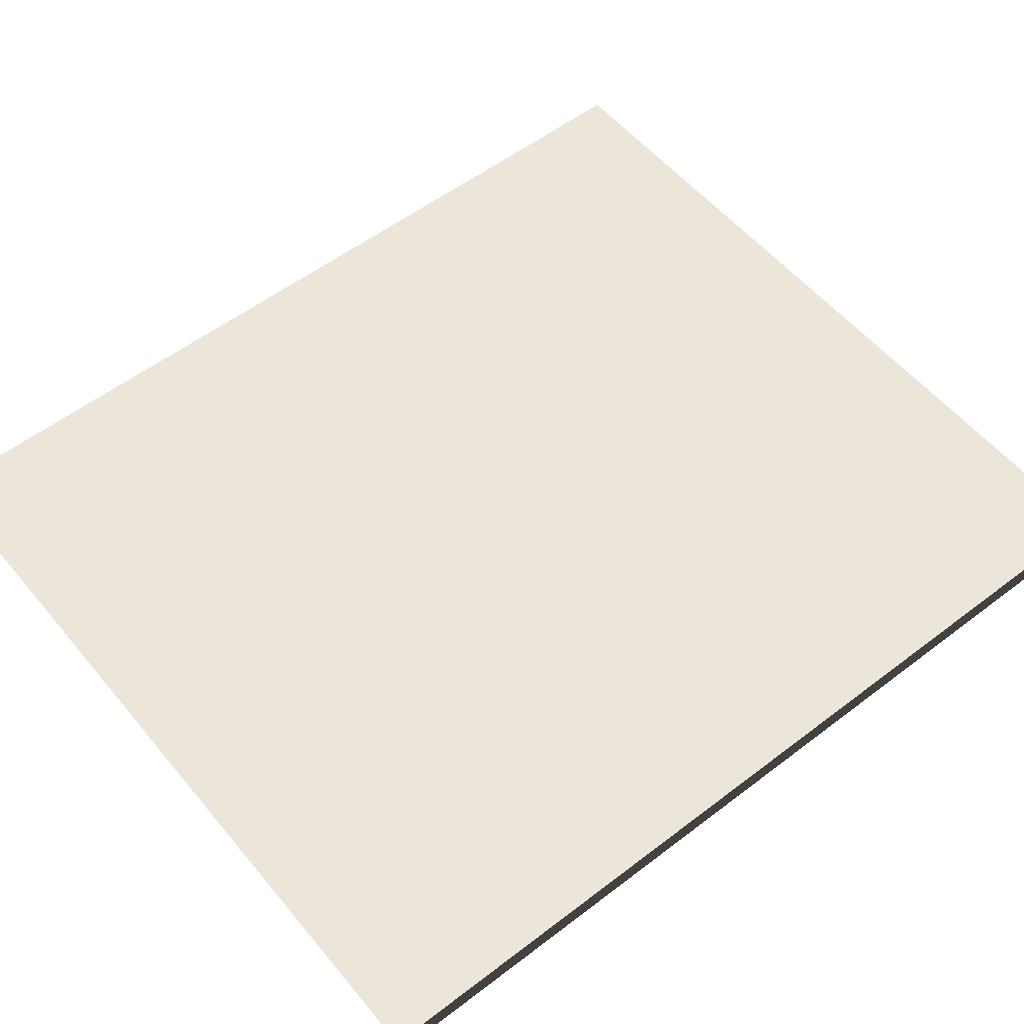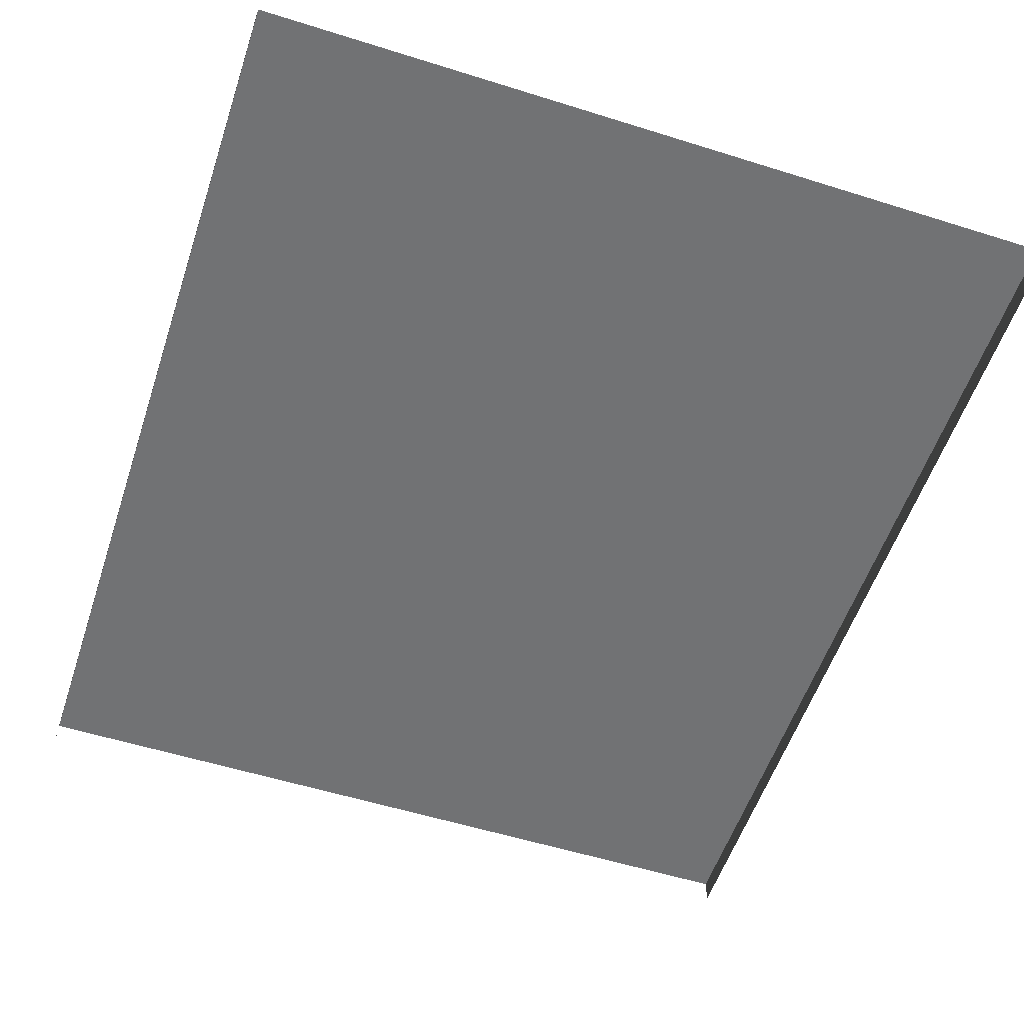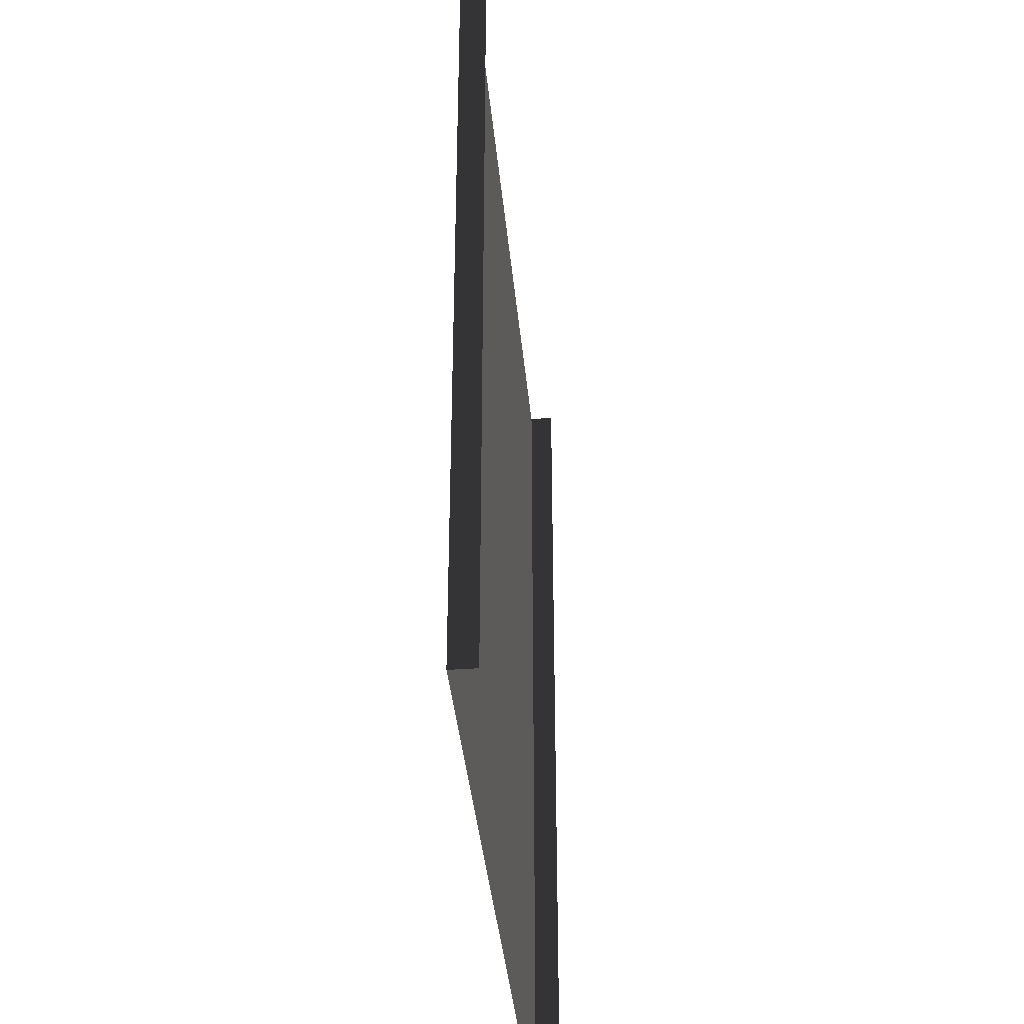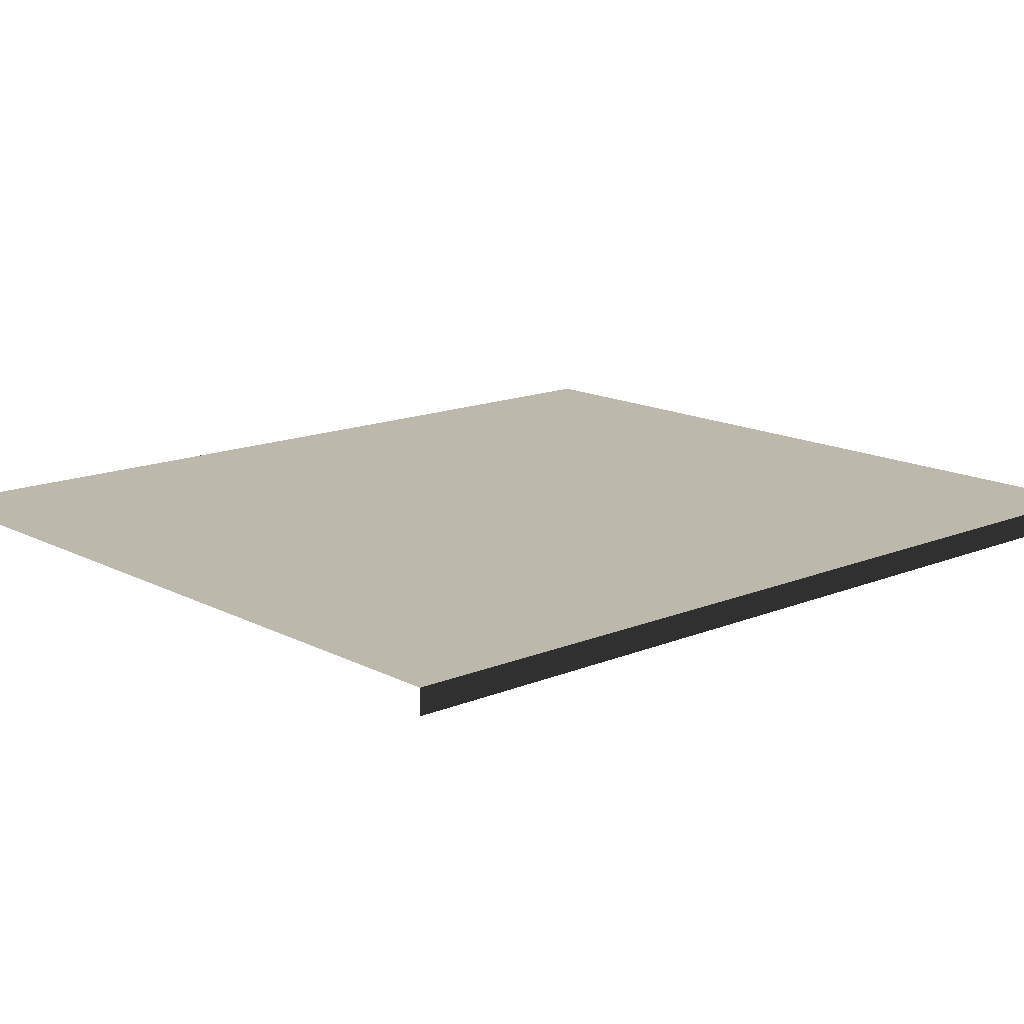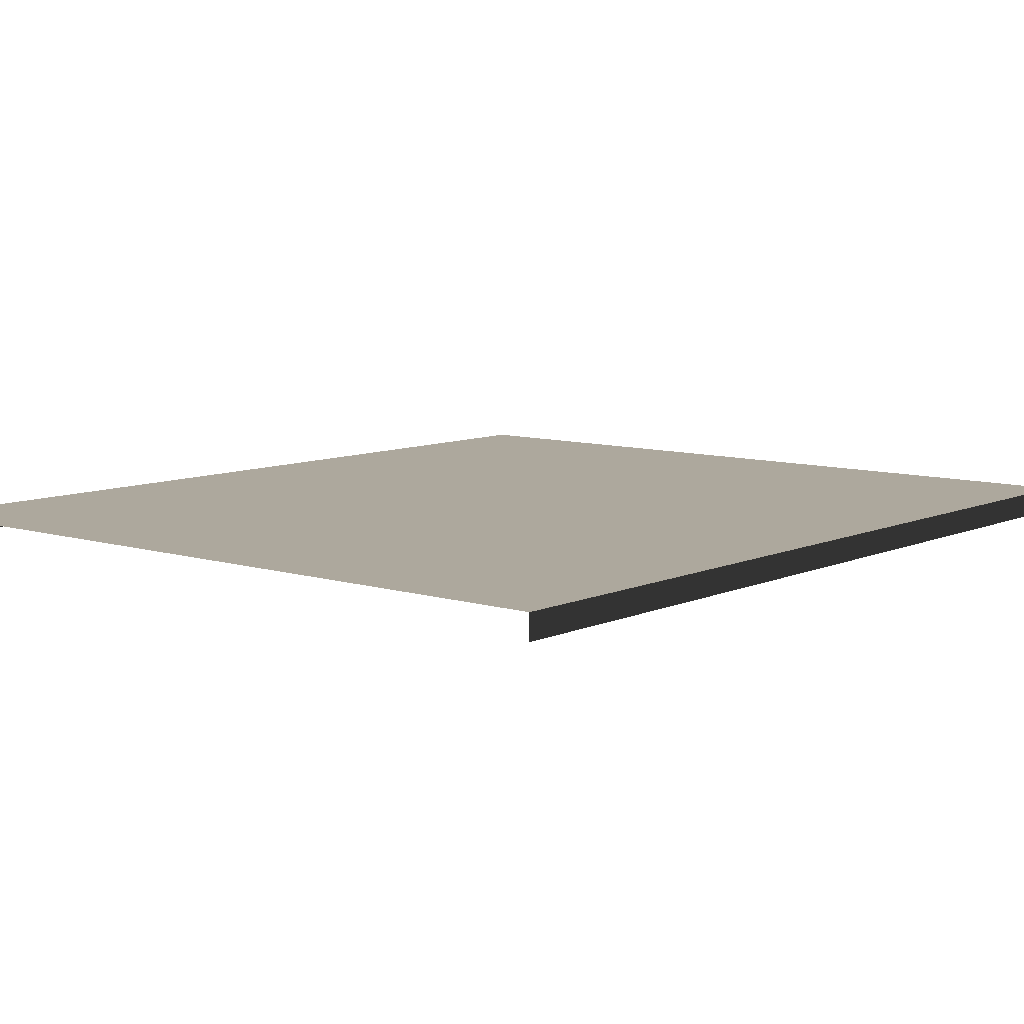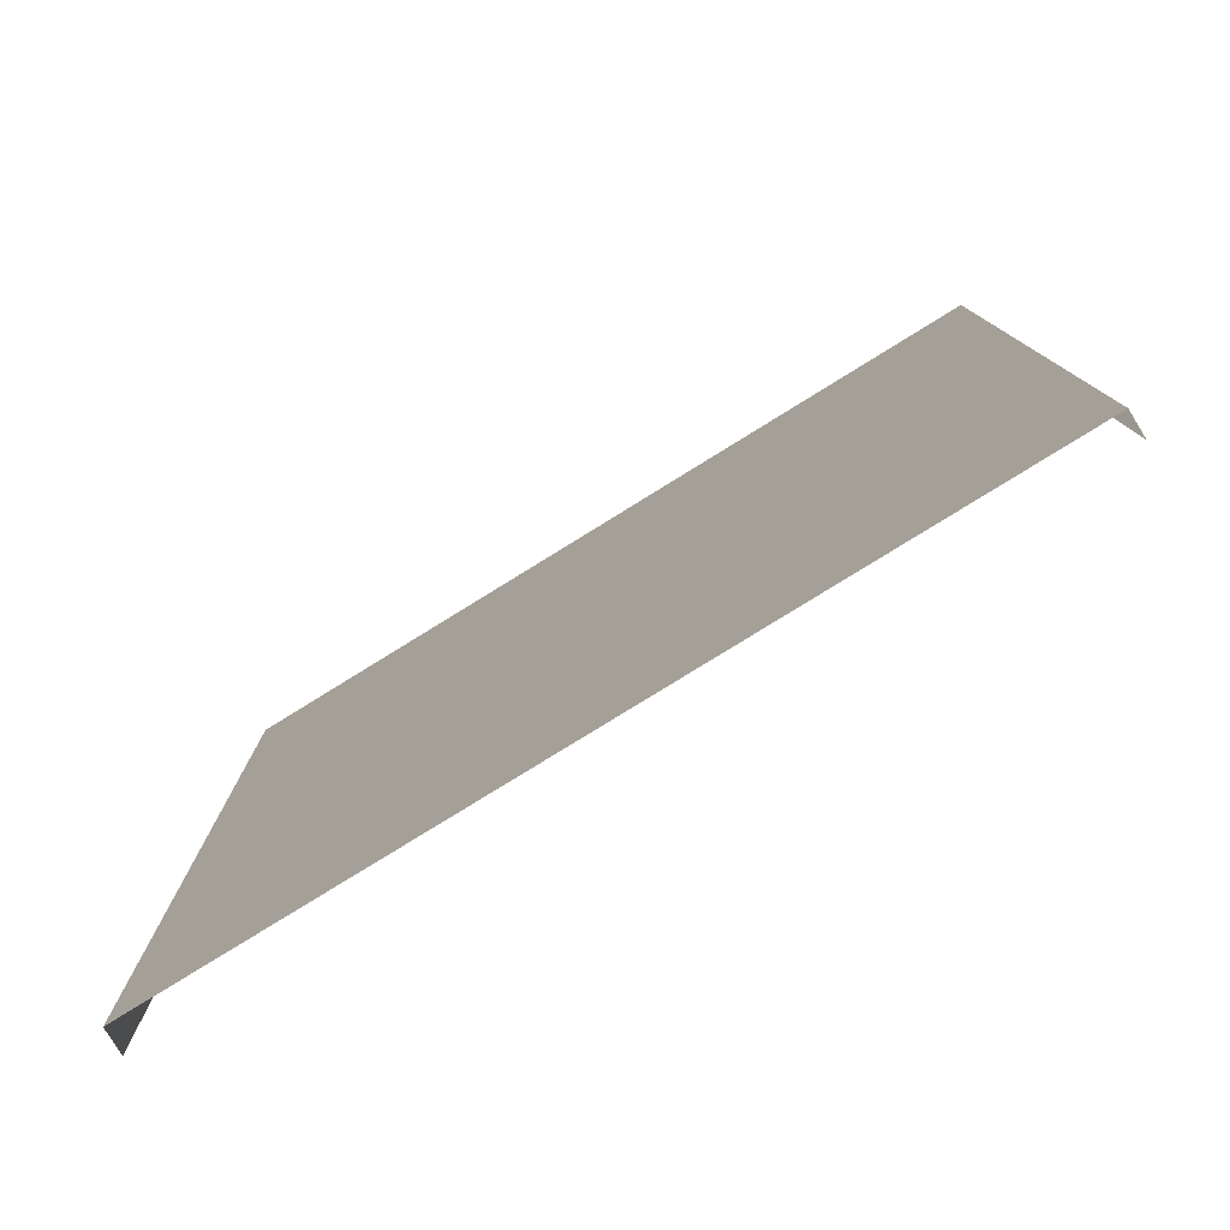
<metadata>
{"format":"obj","ext":"obj","renderer":"f3d","projection":"perspective","resolution":1024,"background":"white","views":[{"elev":55.1,"azim":-128.9,"up":"+Y"},{"elev":-55.5,"azim":-18.3,"up":"+Y"},{"elev":-37.9,"azim":-84.8,"up":"+Z"},{"elev":14.7,"azim":-131.8,"up":"+Y"},{"elev":8.7,"azim":39.9,"up":"+Y"},{"elev":-79.6,"azim":-148.3,"up":"+Z"}]}
</metadata>
<code>
v 5.254 0.3183 -6
v 5.254 -0.001479 -6
v 5.254 -0.001479 6
v 5.254 0.3183 6
v 4.934 0.3183 -6
v 5.254 0.3183 -6
v 5.254 0.3183 6
v 4.934 0.3183 6
v 3 0.3183 3.001
v 3 0.3183 -6
v 9.537e-07 0.3183 -6
v -3.674e-16 0.3183 3.001
v 3 0.3183 6
v -5.254 0.3183 -6
v -5.254 0.3183 6
v -5.254 -0.001479 6
v -5.254 -0.001479 -6
v -4.934 0.3183 -6
v -4.934 0.3183 6
v -5.254 0.3183 6
v -5.254 0.3183 -6
v -3 0.3183 3.001
v -3 0.3183 -6
v 9.537e-07 0.3183 -6
v -3.674e-16 0.3183 3.001
v -3 0.3183 6
v 3 0.3183 3.001
v 3 0.3183 6
v -9.537e-07 0.3183 6
v -3.674e-16 0.3183 3.001
v -3.674e-16 0.3183 3.001
v -9.537e-07 0.3183 6
v -3 0.3183 6
v -3 0.3183 3.001
g Road8_1310_411
f 1 3 2
f 1 4 3
f 5 7 6
f 5 8 7
f 9 8 5
f 10 9 5
f 11 9 10
f 11 12 9
f 13 8 9
f 14 16 15
f 14 17 16
f 18 20 19
f 18 21 20
f 18 19 22
f 23 18 22
f 24 23 22
f 24 22 25
f 22 19 26
f 27 29 28
f 27 30 29
f 31 33 32
f 31 34 33

</code>
